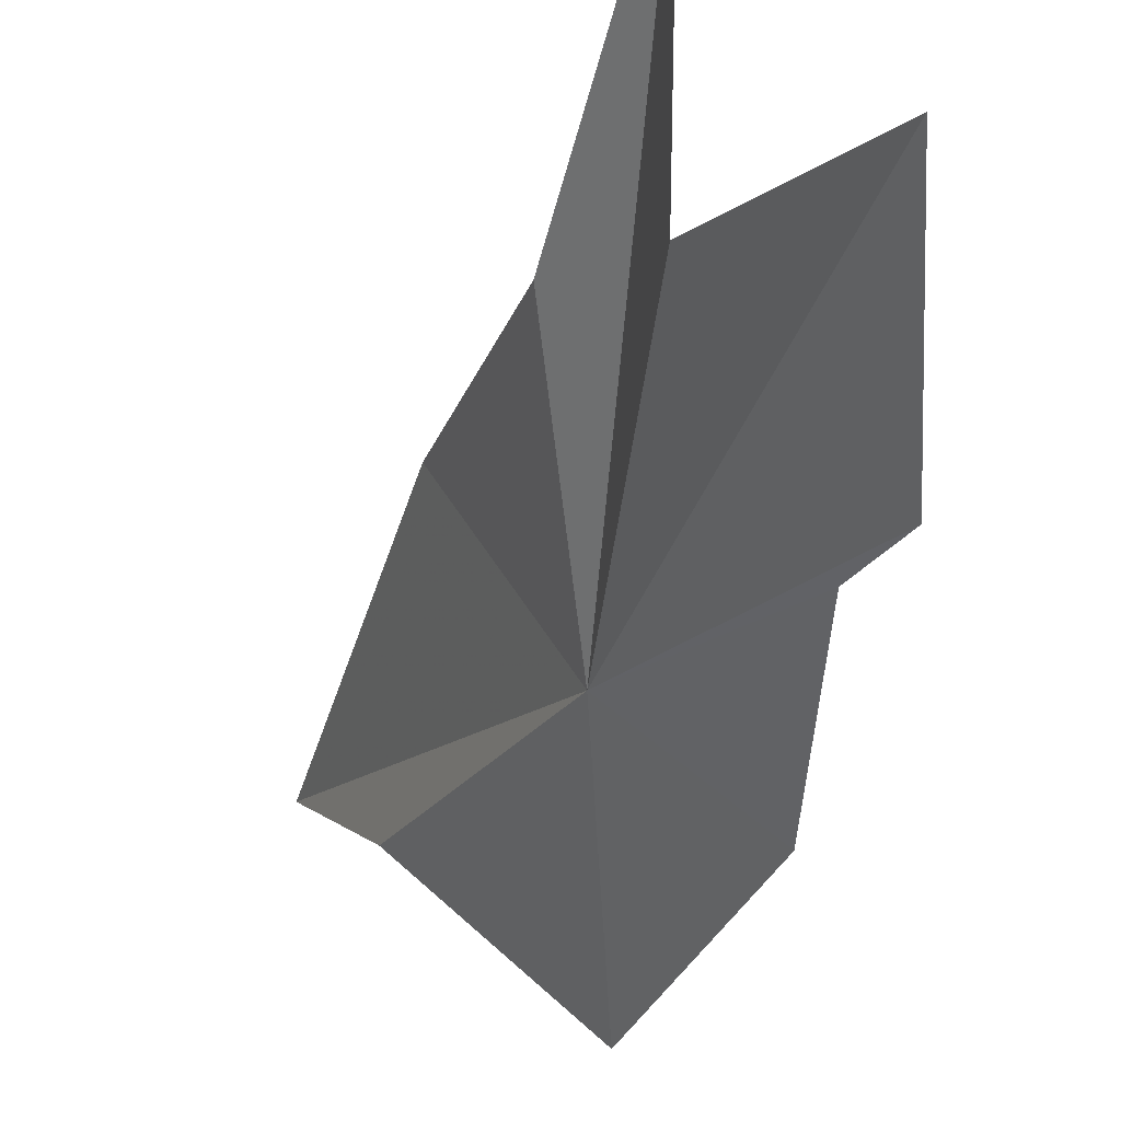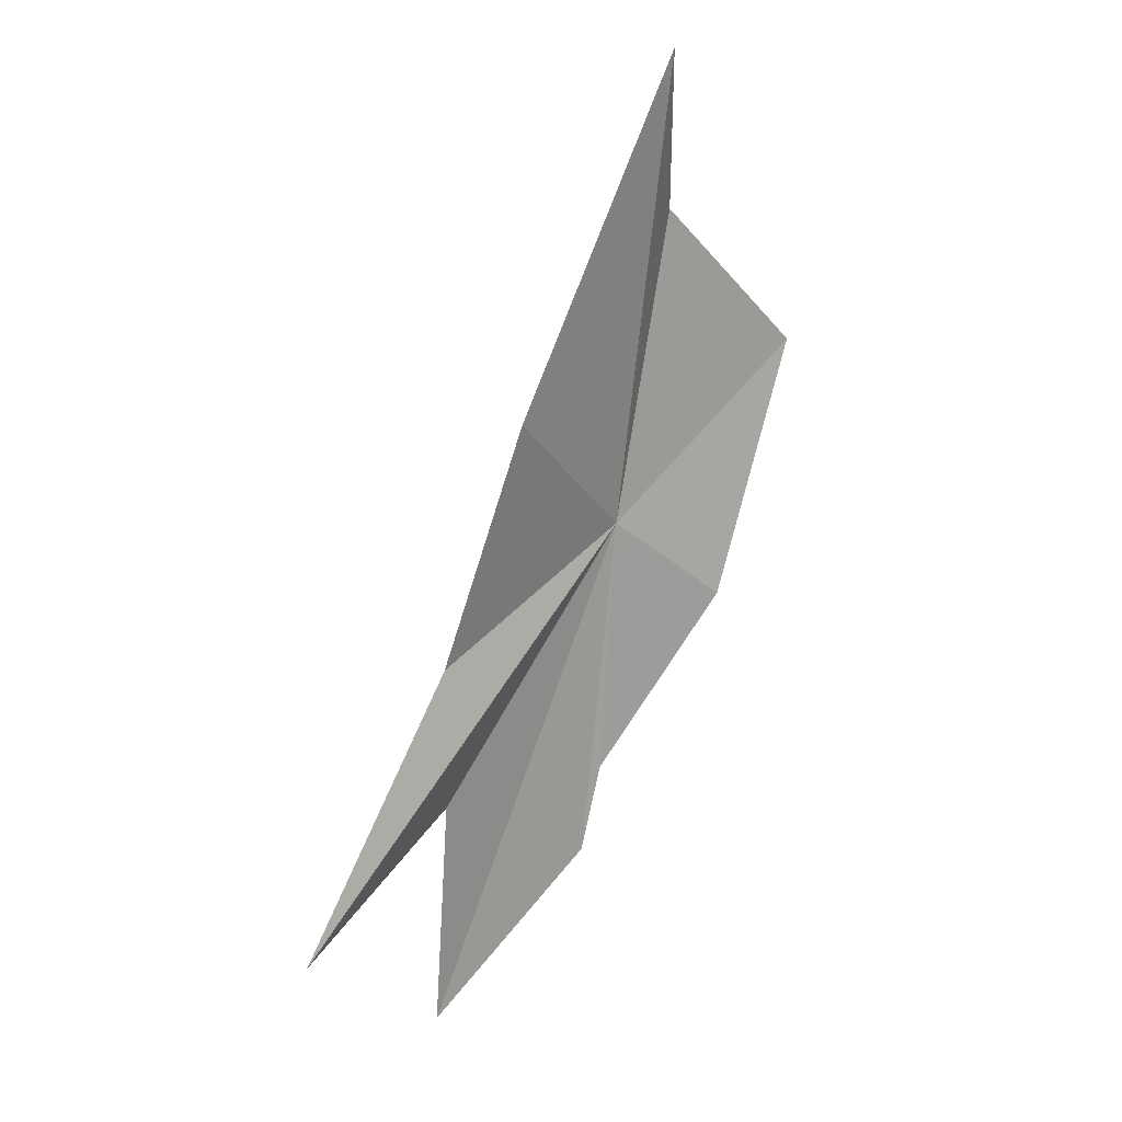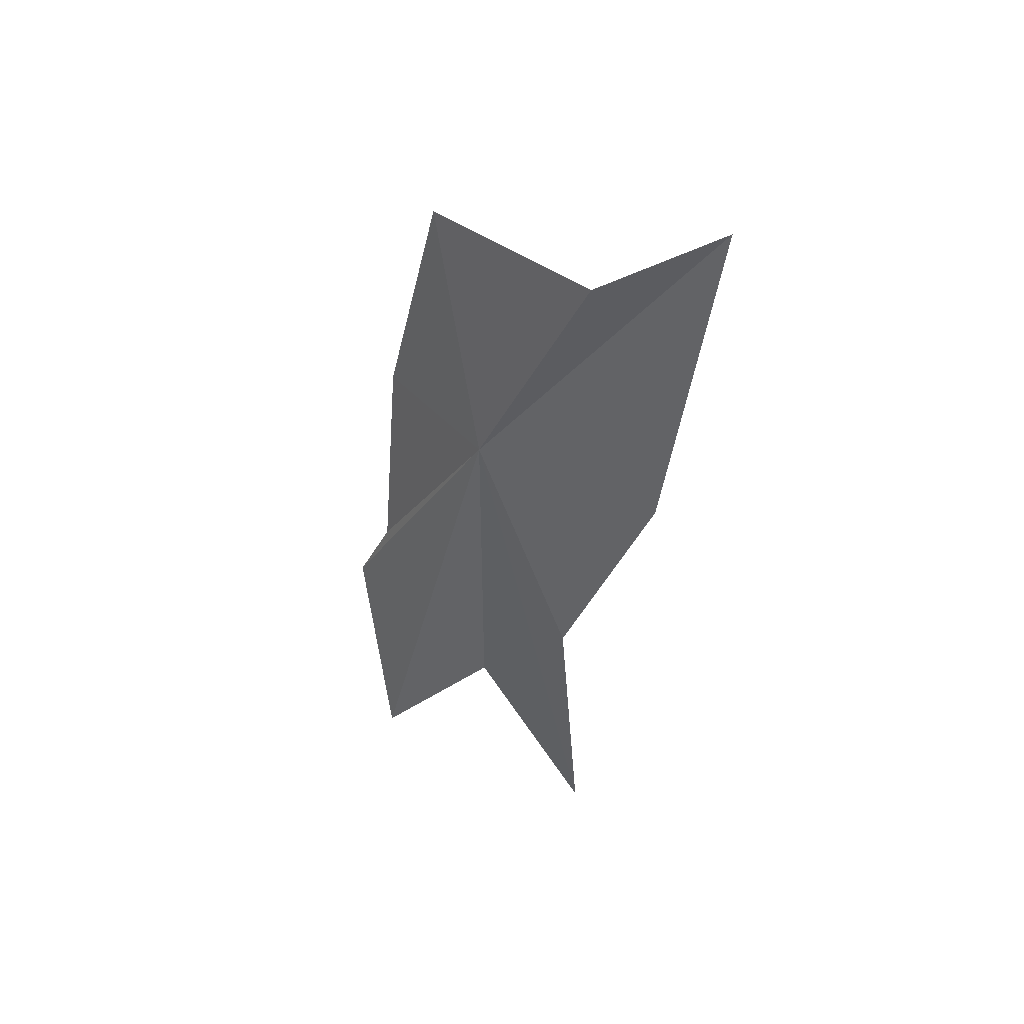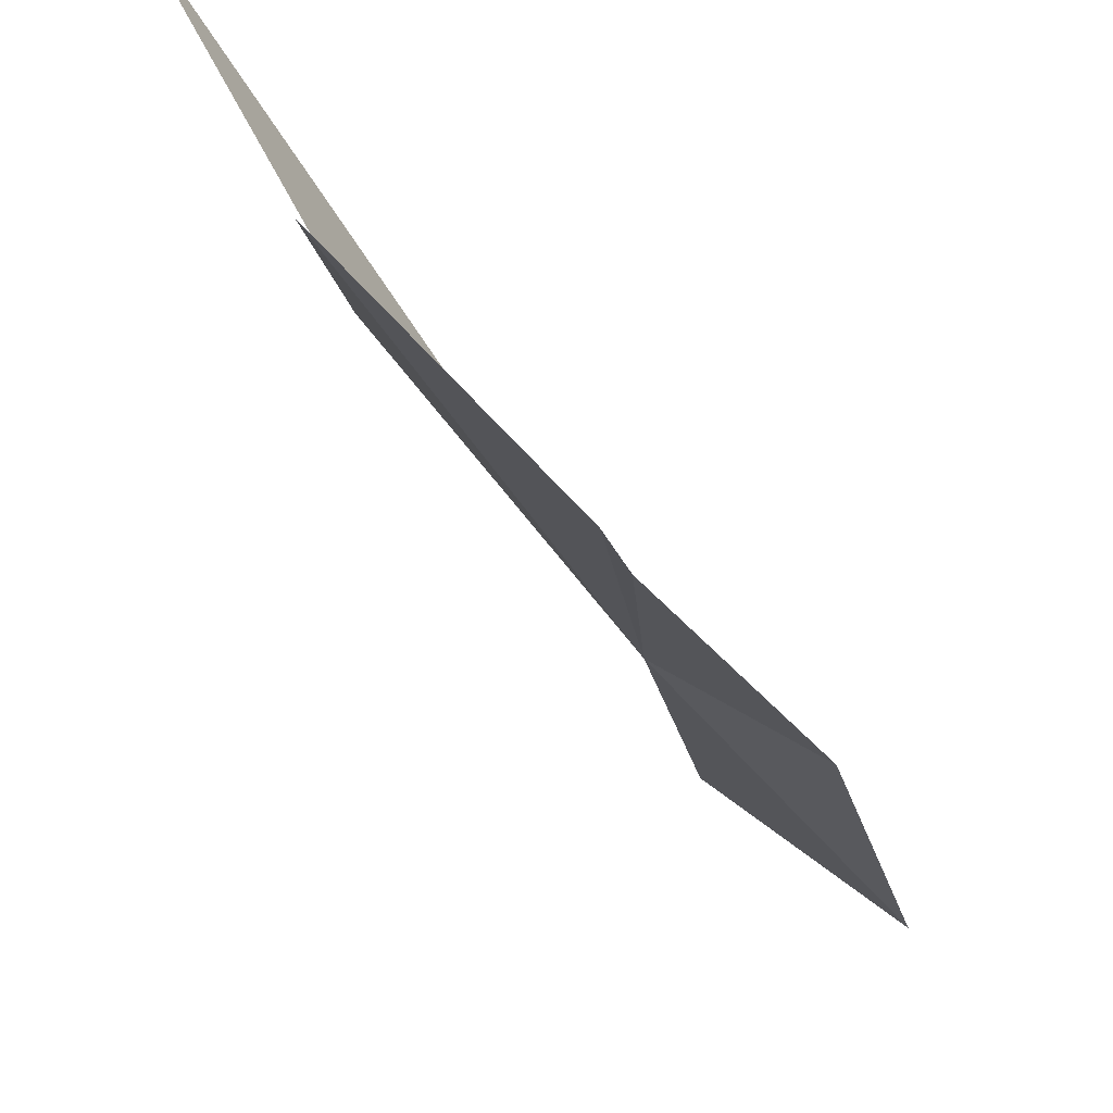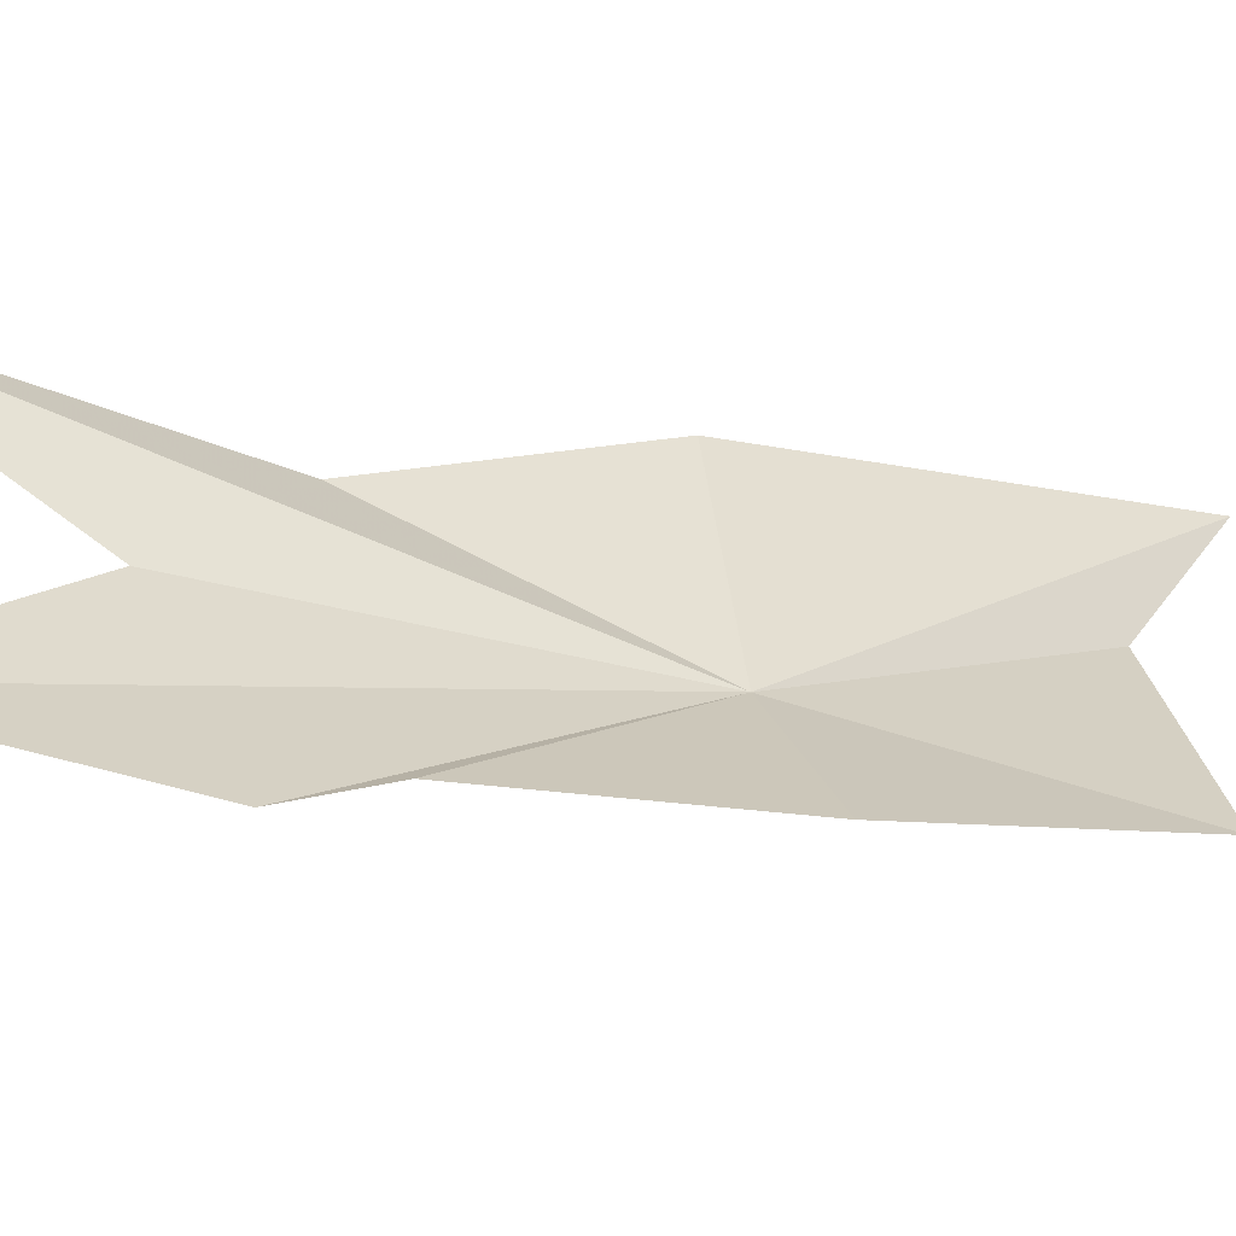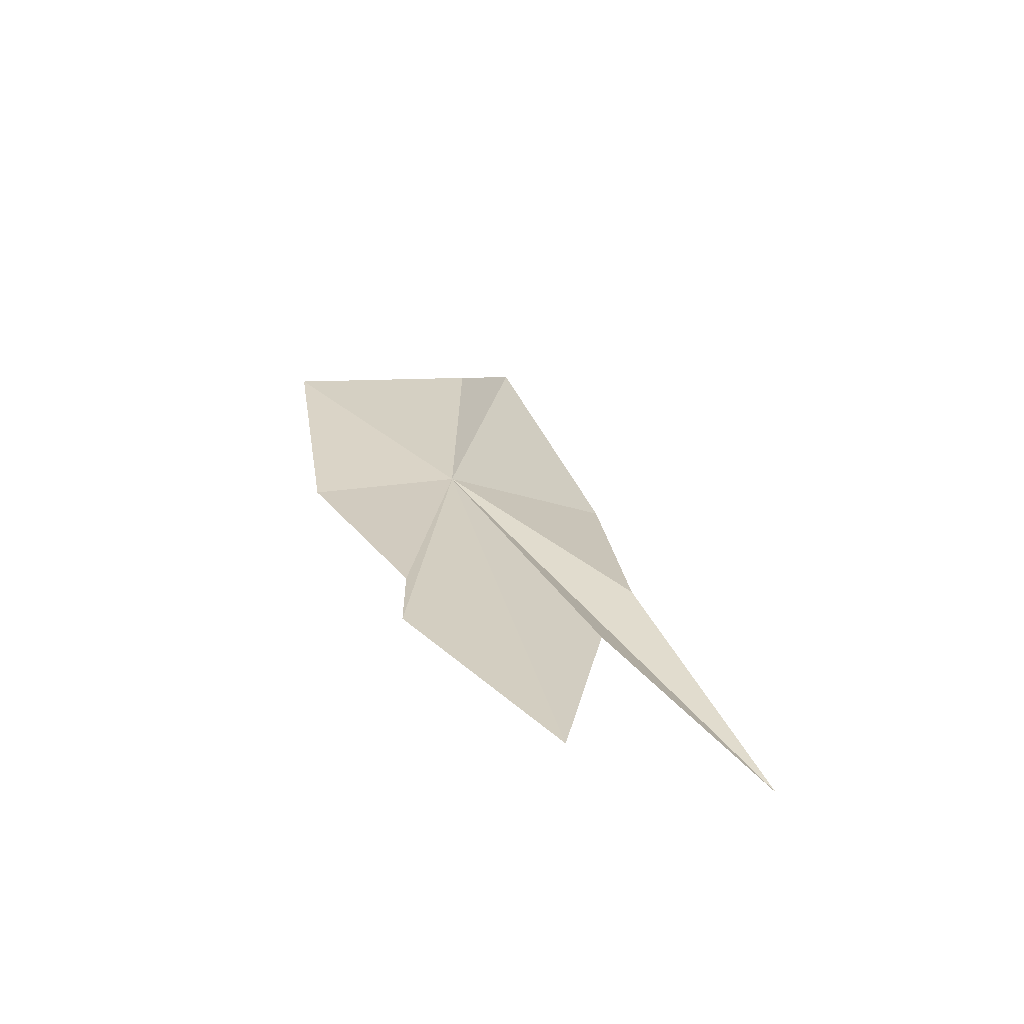
<metadata>
{"format":"obj","ext":"obj","renderer":"f3d","projection":"perspective","resolution":1024,"background":"white","views":[{"elev":-43.7,"azim":142.4,"up":"+Y"},{"elev":-7.9,"azim":-175.5,"up":"+Z"},{"elev":71.5,"azim":94.7,"up":"+Z"},{"elev":-35.6,"azim":177.2,"up":"+Y"},{"elev":-22.0,"azim":-143.4,"up":"+Y"},{"elev":-43.4,"azim":31.1,"up":"+Z"}]}
</metadata>
<code>
v 3.976 -3.312 3.709
v 3.821 -3.036 4.483
v 3.798 -2.722 4.792
v 3.513 -3.465 4.24
v 4.179 -2.814 3.875
v 4.395 -3.034 3.295
v 3.712 -3.592 3.555
v 4.096 -3.693 2.853
v 4.039 -3.605 3.076
v 4.483 -3.585 2.397
v 4.717 -2.951 2.56
v 4.419 -3.269 2.957
f 1 3 2
f 1 2 4
f 1 5 3
f 1 6 5
f 1 4 7
f 1 9 8
f 1 8 10
f 1 7 9
f 1 11 6
f 1 12 11
f 1 10 12

</code>
